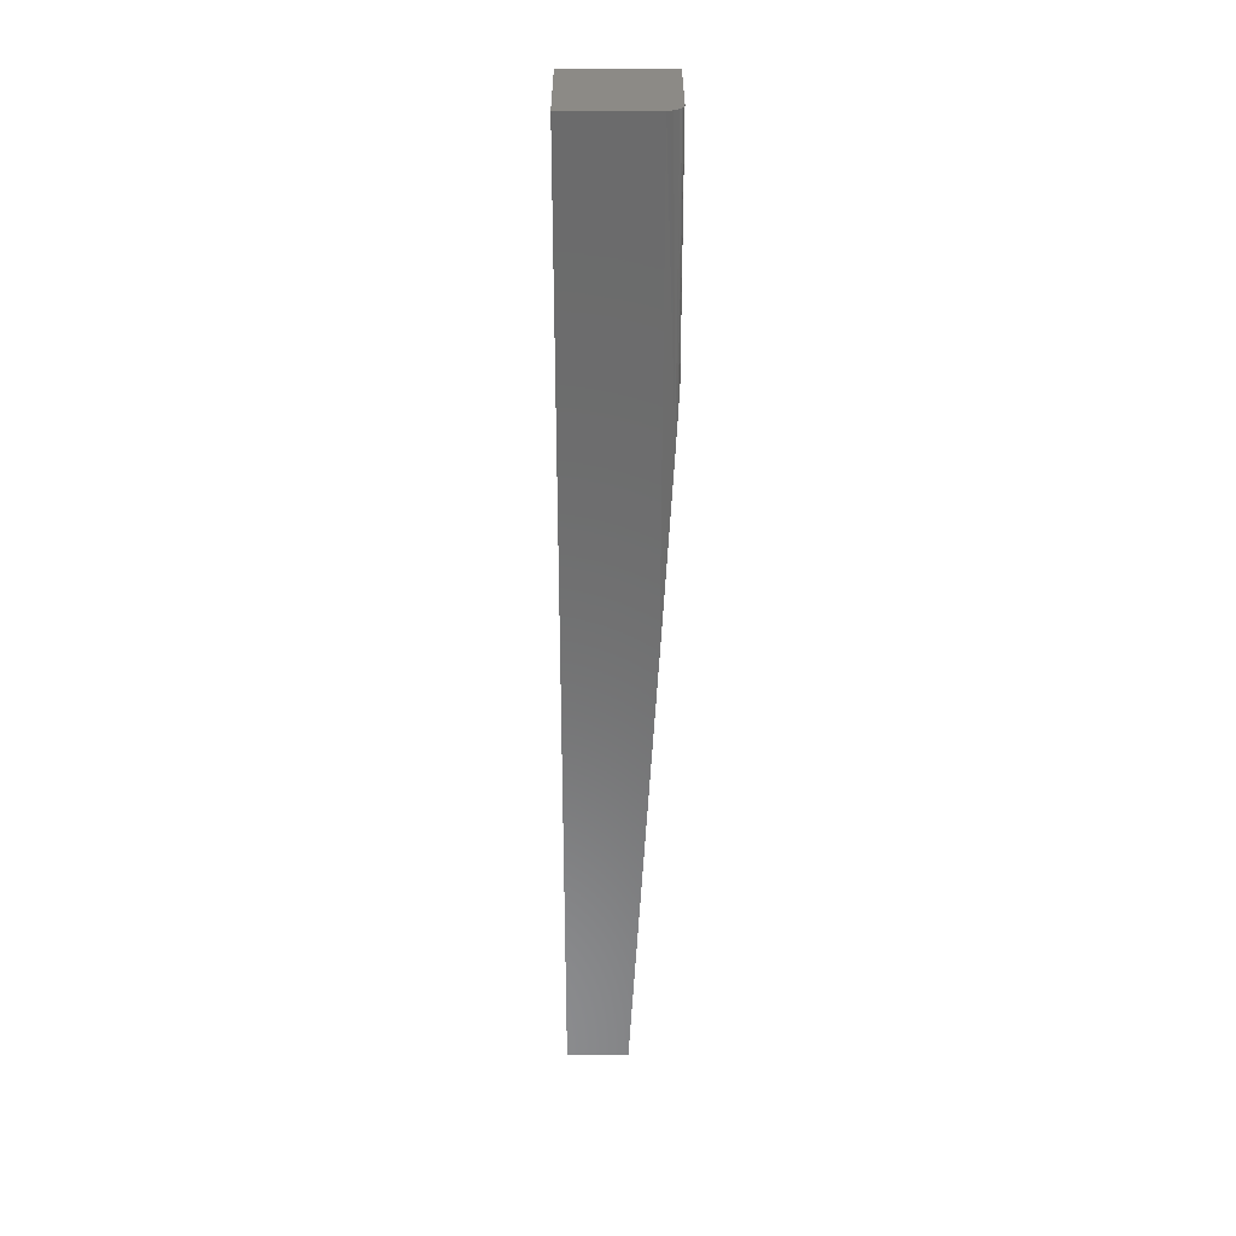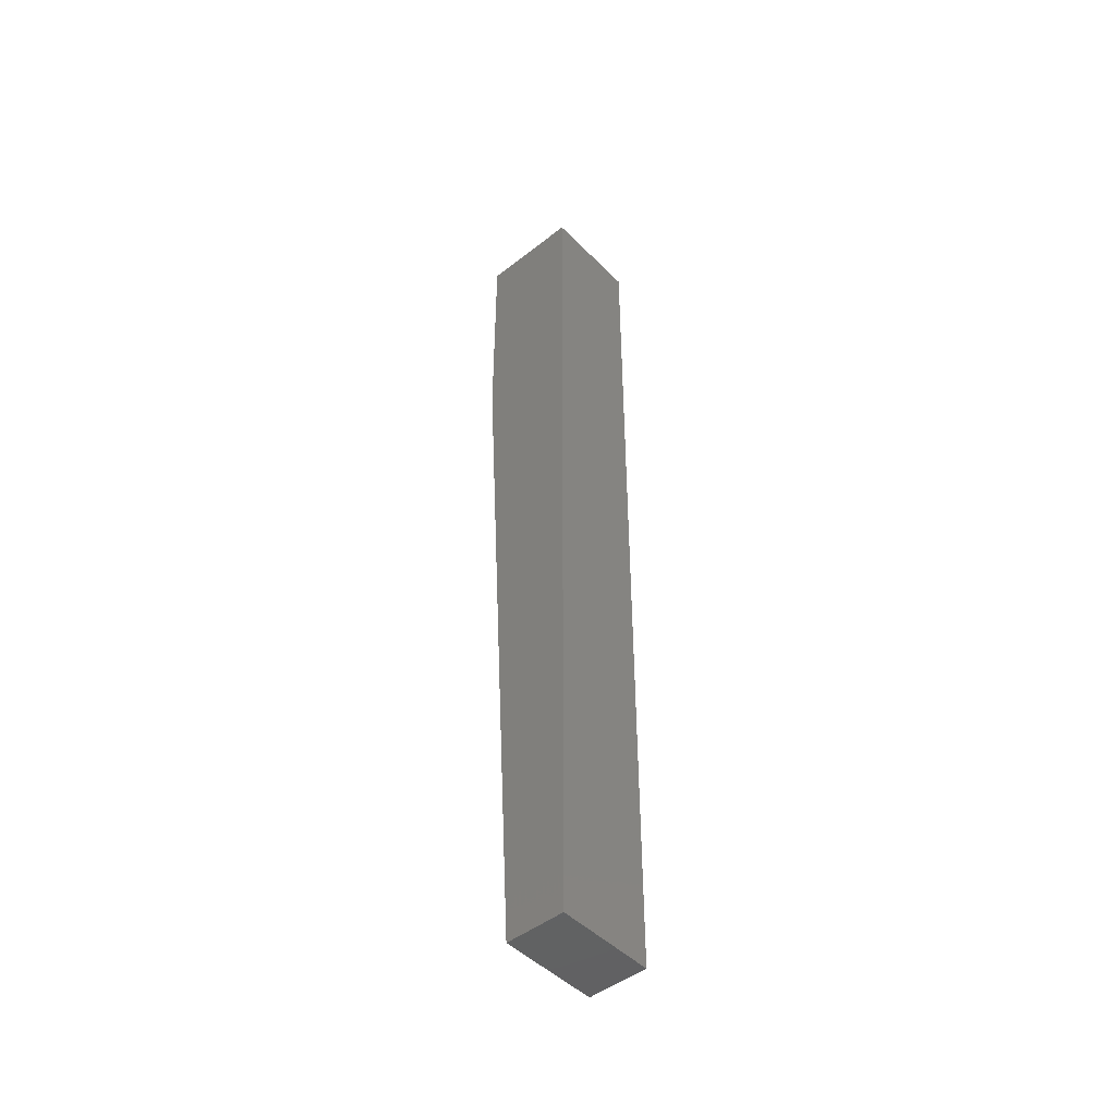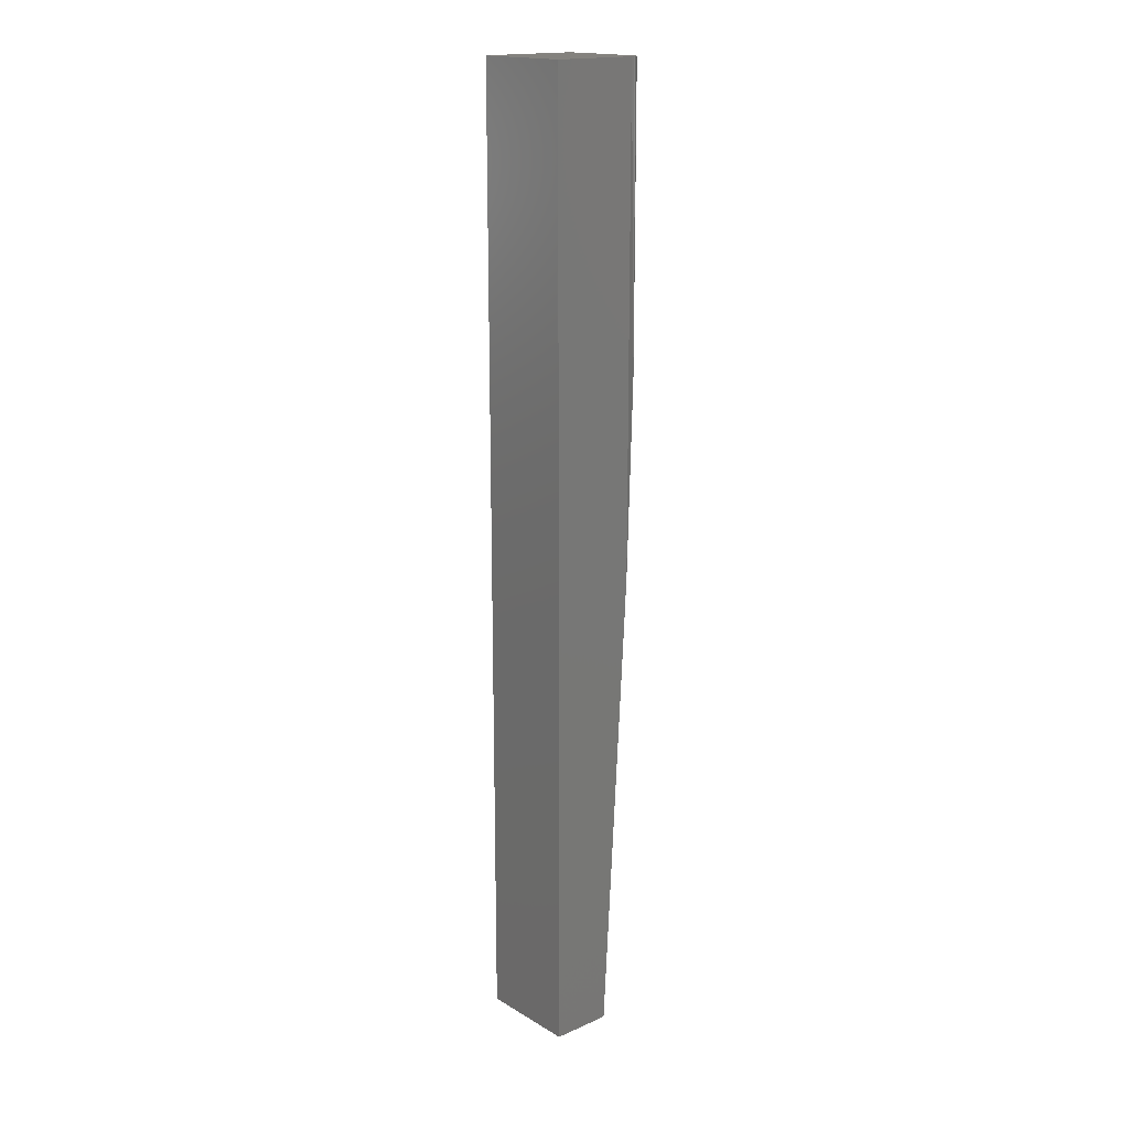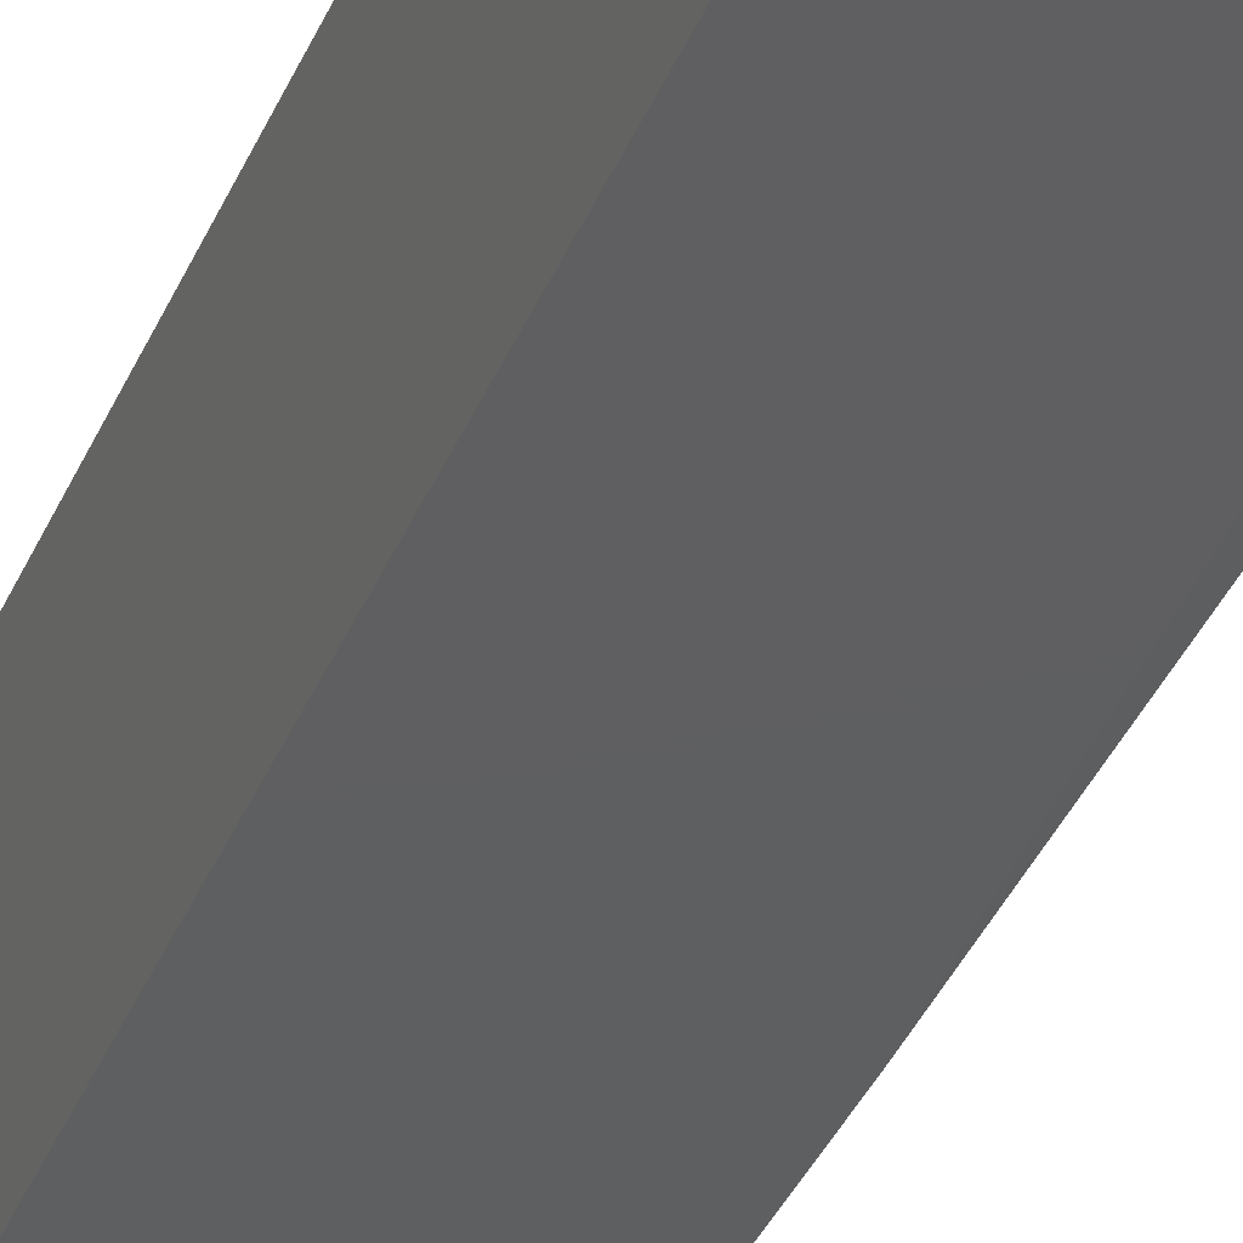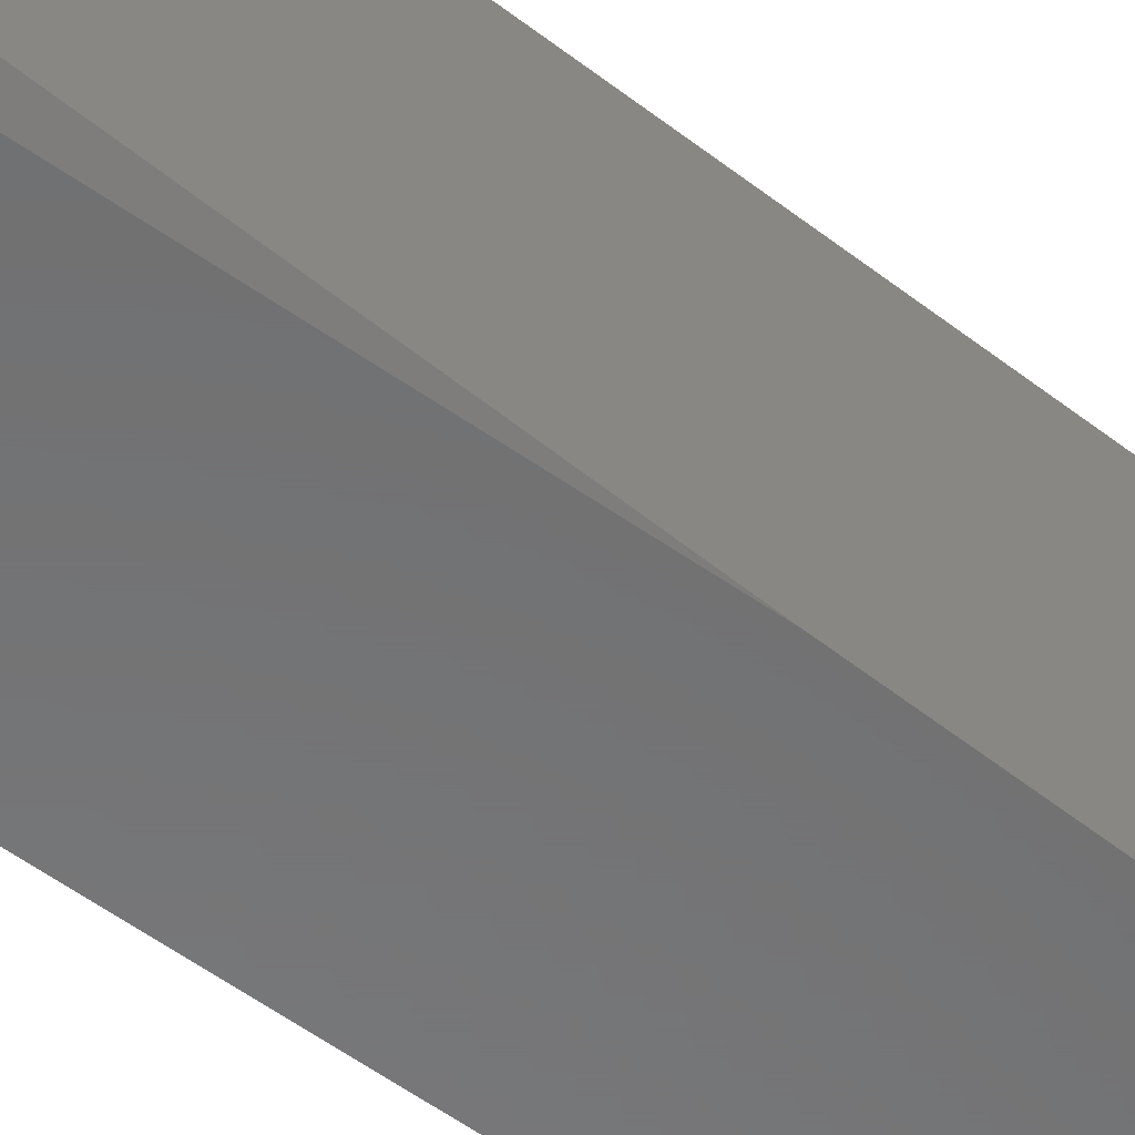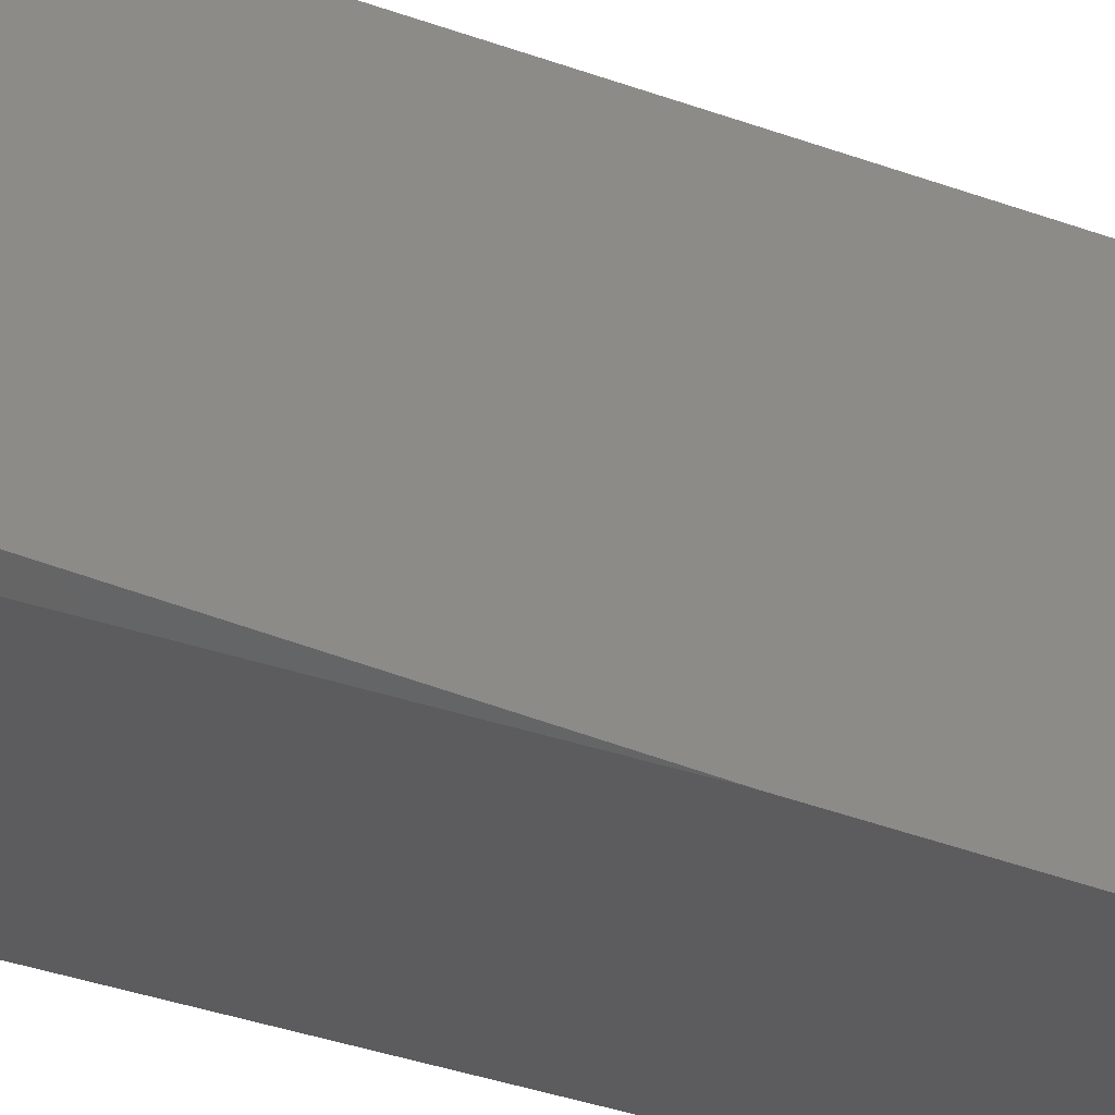
<metadata>
{"format":"stl","ext":"stl","renderer":"f3d","projection":"perspective","resolution":1024,"background":"white","views":[{"elev":32.1,"azim":-0.1,"up":"+Z"},{"elev":-47.1,"azim":-138.4,"up":"+Z"},{"elev":17.4,"azim":-40.8,"up":"+Z"},{"elev":-38.1,"azim":-20.2,"up":"+Y"},{"elev":-57.1,"azim":53.7,"up":"+Y"},{"elev":-29.9,"azim":62.4,"up":"+Y"}]}
</metadata>
<code>
# stl→obj: 23 verts, 42 faces
v 0.04729 -0.05469 0.5234
v 3.552e-17 -0.05469 0.5234
v 0.04729 -0.05469 0.2561
v 0 -0.05469 0
v 0.03306 -0.05469 -2.024e-18
v 0.05378 -0.05122 0.5234
v 0.05163 -0.05337 0.5234
v 0.05281 -0.0524 0.5234
v 0.0551 -0.04688 0.5234
v 0.0551 0 0.5234
v 3.552e-17 0 0.5234
v 0.0545 -0.04986 0.5234
v 0.05495 -0.0484 0.5234
v 0.04881 -0.05454 0.5234
v 0.05028 -0.05409 0.5234
v 0.0551 -0.04688 0.3967
v 0.0551 0 0.3967
v 0.05501 -0.04783 0.3951
v 0.05492 -0.04854 0.3935
v 0.05425 -0.0504 0.3814
v 0.05331 -0.05185 0.3645
v 0.03306 0 -2.024e-18
v 0 0 0
f 1 2 3
f 3 2 4
f 3 4 5
f 6 7 8
f 9 10 11
f 2 7 6
f 2 6 12
f 2 12 13
f 2 13 9
f 2 9 11
f 7 2 1
f 7 1 14
f 7 14 15
f 16 17 9
f 9 17 10
f 17 16 18
f 17 18 19
f 17 19 20
f 17 20 21
f 17 21 3
f 17 3 5
f 17 5 22
f 19 18 12
f 19 12 20
f 20 12 6
f 20 6 8
f 16 9 13
f 16 13 12
f 16 12 18
f 21 20 8
f 21 8 7
f 21 7 15
f 21 15 14
f 21 14 1
f 21 1 3
f 22 23 17
f 17 23 11
f 17 11 10
f 2 11 4
f 4 11 23
f 23 22 4
f 4 22 5

</code>
